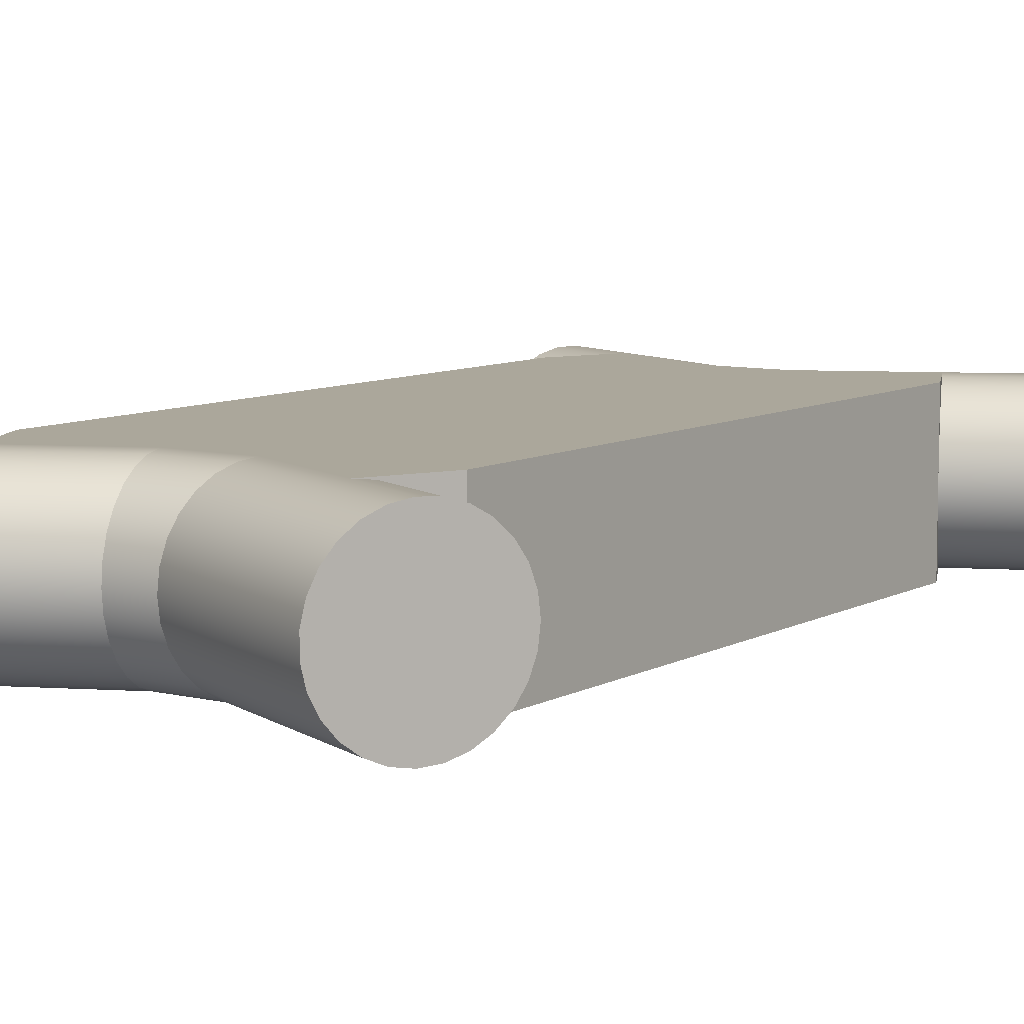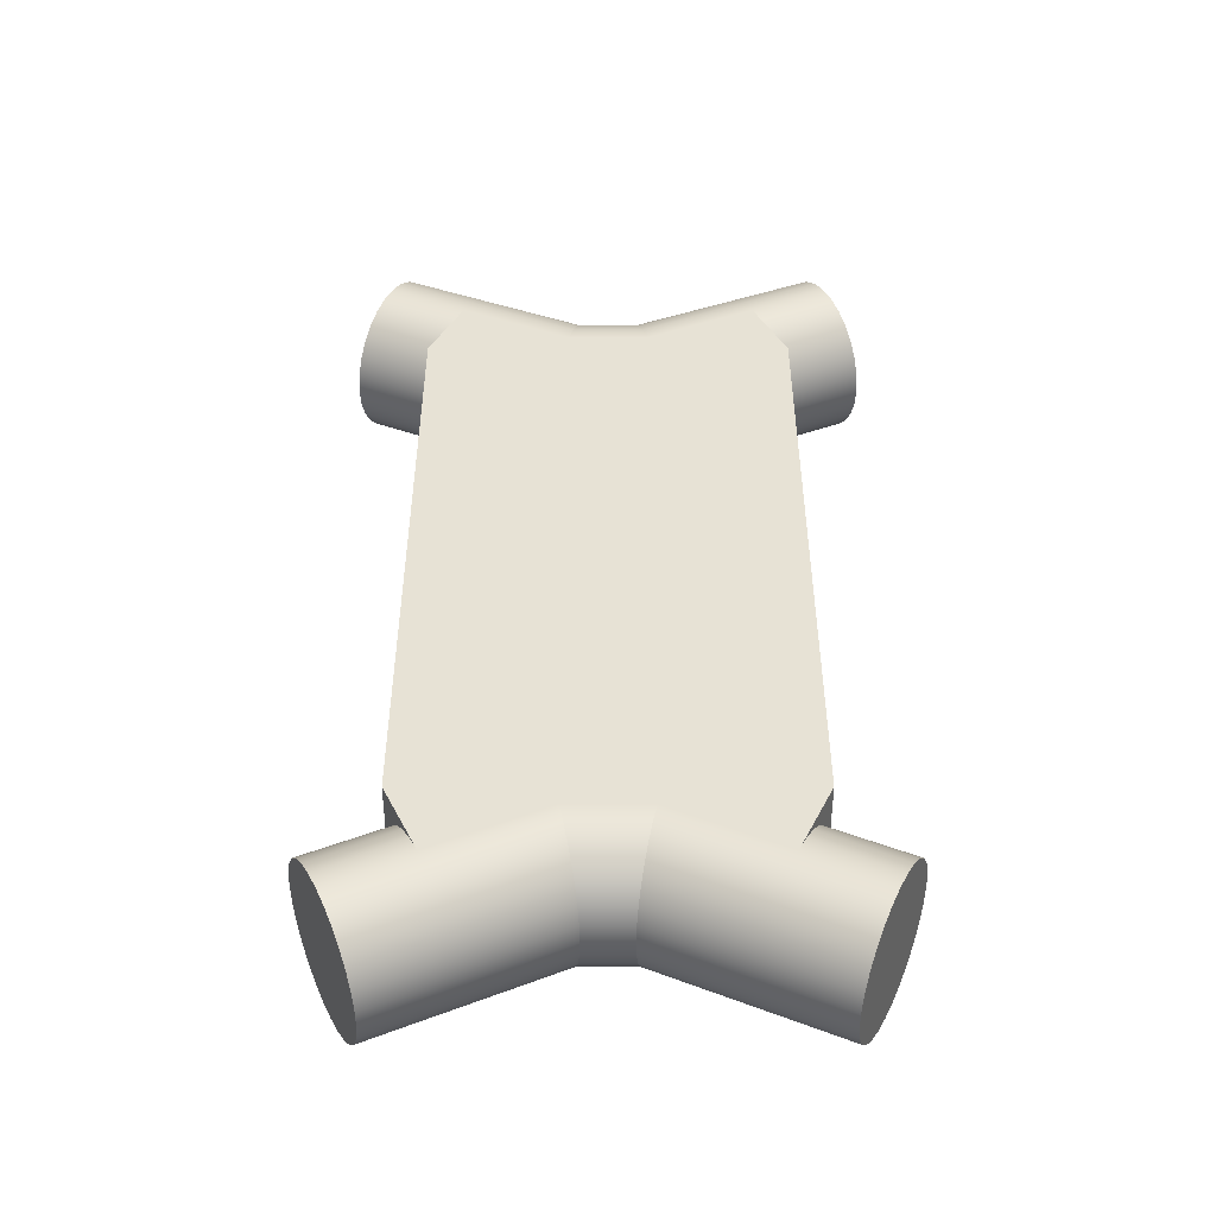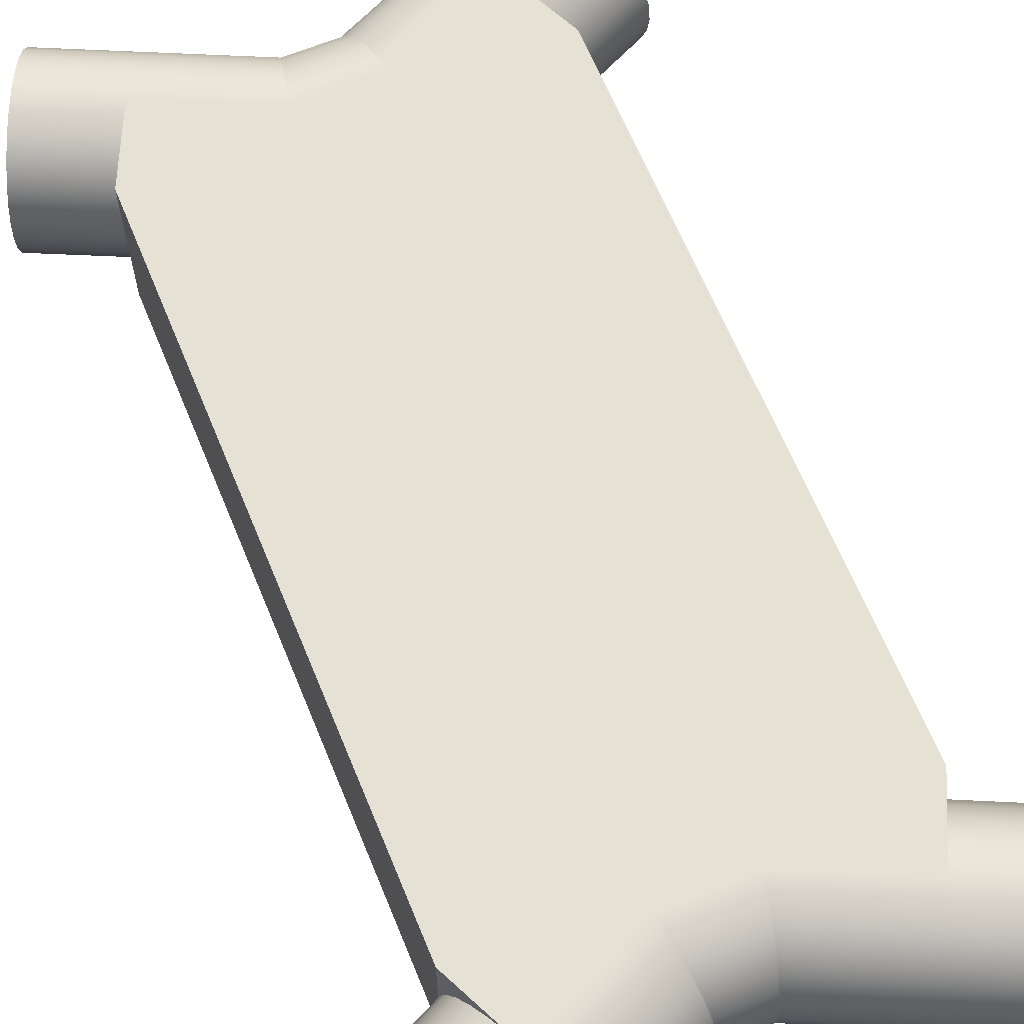
<metadata>
{"format":"obj","ext":"obj","renderer":"f3d","projection":"perspective","resolution":1024,"background":"white","views":[{"elev":8.2,"azim":-145.7,"up":"+Y"},{"elev":-49.8,"azim":0.0,"up":"+Z"},{"elev":64.8,"azim":-22.3,"up":"+Y"}]}
</metadata>
<code>
g Solid1
v -106.9 0 -144.5
v -106.9 0 144.5
v -106.5 -7.38 -145.3
v -106.5 -7.38 145.3
v -106.5 7.38 -145.3
v -106.5 7.38 145.3
v -105.4 -14.36 -147.6
v -105.4 -14.36 147.6
v -105.4 14.36 -147.6
v -105.4 14.36 147.6
v -103.7 -20.57 -151.3
v -103.7 -20.57 151.3
v -103.7 20.57 -151.3
v -103.7 20.57 151.3
v -101.4 -25.67 -156.2
v -101.4 -25.67 156.2
v -101.4 25.67 -156.2
v -101.4 25.67 156.2
v -98.71 -29.38 -162
v -98.71 -29.38 162
v -98.71 29.38 -162
v -98.71 29.38 162
v -95.7 -31.51 -168.5
v -95.7 -31.51 168.5
v -95.7 31.51 -168.5
v -95.7 31.51 168.5
v -92.56 -31.95 -175.2
v -92.56 -31.95 175.2
v -92.56 31.95 -175.2
v -92.56 31.95 175.2
v -89.47 -30.66 -181.8
v -89.47 -30.66 181.8
v -89.47 30.66 -181.8
v -89.47 30.66 181.8
v -86.59 -27.71 -188
v -86.59 -27.71 188
v -86.59 27.71 -188
v -86.59 27.71 188
v -84.07 -23.28 -193.4
v -84.07 -23.28 193.4
v -84.07 23.28 -193.4
v -84.07 23.28 193.4
v -82.05 -17.58 -197.8
v -82.05 -17.58 197.8
v -82.05 17.58 -197.8
v -82.05 17.58 197.8
v -80.64 -10.94 -200.8
v -80.64 -10.94 200.8
v -80.64 10.94 -200.8
v -80.64 10.94 200.8
v -79.92 -3.715 -202.3
v -79.92 -3.715 202.3
v -79.92 3.715 -202.3
v -79.92 3.715 202.3
v -75 -32 -129.7
v -75 -32 129.7
v -75 0 -129.7
v -75 0 129.7
v -75 32 -129.7
v -75 32 129.7
v -74.66 -7.121 -130.4
v -74.66 -7.121 130.4
v -74.66 7.121 -130.4
v -74.66 7.121 130.4
v -73.66 -13.88 -132.5
v -73.66 -13.88 132.5
v -73.66 13.88 -132.5
v -73.66 13.88 132.5
v -72.05 -19.95 -136
v -72.05 -19.95 136
v -72.05 19.95 -136
v -72.05 19.95 136
v -69.91 -25.02 -140.6
v -69.91 -25.02 140.6
v -69.91 25.02 -140.6
v -69.91 25.02 140.6
v -67.34 -28.83 -146.1
v -67.34 -28.83 146.1
v -67.34 28.83 -146.1
v -67.34 28.83 146.1
v -64.49 -31.2 -152.2
v -64.49 -31.2 152.2
v -64.49 31.2 -152.2
v -64.49 31.2 152.2
v -63 -20 -99.01
v -63 -20 99.01
v -63 20 -99.01
v -63 20 99.01
v -62.2 -20 -102
v -62.2 -20 102
v -62.2 20 -102
v -62.2 20 102
v -61.48 -32 -158.7
v -61.48 -32 158.7
v -61.48 32 -158.7
v -61.48 32 158.7
v -60 -20 -104.2
v -60 -20 104.2
v -60 20 -104.2
v -60 20 104.2
v -57 -20 -105
v -57 -20 105
v -57 20 -105
v -57 20 105
v -26.85 0 -115
v -26.85 0 115
v -26.49 -5.849 -115.8
v -26.49 -5.849 115.8
v -26.49 5.849 -115.8
v -26.49 5.849 115.8
v -25.44 -11.3 -118
v -25.44 -11.3 118
v -25.44 11.3 -118
v -25.44 11.3 118
v -23.77 -15.98 -121.6
v -23.77 -15.98 121.6
v -23.77 15.98 -121.6
v -23.77 15.98 121.6
v -21.58 -19.57 -126.3
v -21.58 -19.57 126.3
v -21.58 19.57 -126.3
v -21.58 19.57 126.3
v -19.04 -21.83 -131.8
v -19.04 -21.83 131.8
v -19.04 21.83 -131.8
v -19.04 21.83 131.8
v -16.31 -32 -137.6
v -16.31 -32 137.6
v -16.31 -22.6 -137.6
v -16.31 -22.6 137.6
v -16.31 22.6 -137.6
v -16.31 22.6 137.6
v -16.31 32 -137.6
v -16.31 32 137.6
v -14.73 -31.2 -144.7
v -14.73 -31.2 144.7
v -14.73 31.2 -144.7
v -14.73 31.2 144.7
v -13.59 -21.83 -143.5
v -13.59 -21.83 143.5
v -13.59 21.83 -143.5
v -13.59 21.83 143.5
v -13.24 -28.83 -151.5
v -13.24 -28.83 151.5
v -13.24 28.83 -151.5
v -13.24 28.83 151.5
v -11.89 -25.02 -157.6
v -11.89 -25.02 157.6
v -11.89 25.02 -157.6
v -11.89 25.02 157.6
v -11.04 -19.57 -148.9
v -11.04 -19.57 148.9
v -11.04 19.57 -148.9
v -11.04 19.57 148.9
v -10.77 -19.95 -162.6
v -10.77 -19.95 162.6
v -10.77 19.95 -162.6
v -10.77 19.95 162.6
v -9.922 -13.88 -166.4
v -9.922 -13.88 166.4
v -9.922 13.88 -166.4
v -9.922 13.88 166.4
v -9.397 -7.121 -168.8
v -9.397 -7.121 168.8
v -9.397 7.121 -168.8
v -9.397 7.121 168.8
v -9.219 0 -169.6
v -9.219 0 169.6
v -8.862 -15.98 -153.6
v -8.862 -15.98 153.6
v -8.862 15.98 -153.6
v -8.862 15.98 153.6
v -7.187 -11.3 -157.2
v -7.187 -11.3 157.2
v -7.187 11.3 -157.2
v -7.187 11.3 157.2
v -6.134 -5.849 -159.4
v -6.134 -5.849 159.4
v -6.134 5.849 -159.4
v -6.134 5.849 159.4
v -5.775 0 -160.2
v -5.775 0 160.2
v 5.775 0 -160.2
v 5.775 0 160.2
v 6.134 -5.849 -159.4
v 6.134 -5.849 159.4
v 6.134 5.849 -159.4
v 6.134 5.849 159.4
v 7.187 -11.3 -157.2
v 7.187 -11.3 157.2
v 7.187 11.3 -157.2
v 7.187 11.3 157.2
v 8.862 -15.98 -153.6
v 8.862 -15.98 153.6
v 8.862 15.98 -153.6
v 8.862 15.98 153.6
v 9.219 0 -169.6
v 9.219 0 169.6
v 9.397 -7.121 -168.8
v 9.397 -7.121 168.8
v 9.397 7.121 -168.8
v 9.397 7.121 168.8
v 9.922 -13.88 -166.4
v 9.922 -13.88 166.4
v 9.922 13.88 -166.4
v 9.922 13.88 166.4
v 10.77 -19.95 -162.6
v 10.77 -19.95 162.6
v 10.77 19.95 -162.6
v 10.77 19.95 162.6
v 11.04 -19.57 -148.9
v 11.04 -19.57 148.9
v 11.04 19.57 -148.9
v 11.04 19.57 148.9
v 11.89 -25.02 -157.6
v 11.89 -25.02 157.6
v 11.89 25.02 -157.6
v 11.89 25.02 157.6
v 13.24 -28.83 -151.5
v 13.24 -28.83 151.5
v 13.24 28.83 -151.5
v 13.24 28.83 151.5
v 13.59 -21.83 -143.5
v 13.59 -21.83 143.5
v 13.59 21.83 -143.5
v 13.59 21.83 143.5
v 14.73 -31.2 -144.7
v 14.73 -31.2 144.7
v 14.73 31.2 -144.7
v 14.73 31.2 144.7
v 16.31 -32 -137.6
v 16.31 -32 137.6
v 16.31 -22.6 -137.6
v 16.31 -22.6 137.6
v 16.31 22.6 -137.6
v 16.31 22.6 137.6
v 16.31 32 -137.6
v 16.31 32 137.6
v 19.04 -21.83 -131.8
v 19.04 -21.83 131.8
v 19.04 21.83 -131.8
v 19.04 21.83 131.8
v 21.58 -19.57 -126.3
v 21.58 -19.57 126.3
v 21.58 19.57 -126.3
v 21.58 19.57 126.3
v 23.77 -15.98 -121.6
v 23.77 -15.98 121.6
v 23.77 15.98 -121.6
v 23.77 15.98 121.6
v 25.44 -11.3 -118
v 25.44 -11.3 118
v 25.44 11.3 -118
v 25.44 11.3 118
v 26.49 -5.849 -115.8
v 26.49 -5.849 115.8
v 26.49 5.849 -115.8
v 26.49 5.849 115.8
v 26.85 0 -115
v 26.85 0 115
v 57 -20 -105
v 57 -20 105
v 57 20 -105
v 57 20 105
v 60 -20 -104.2
v 60 -20 104.2
v 60 20 -104.2
v 60 20 104.2
v 61.48 -32 -158.7
v 61.48 -32 158.7
v 61.48 32 -158.7
v 61.48 32 158.7
v 62.2 -20 -102
v 62.2 -20 102
v 62.2 20 -102
v 62.2 20 102
v 63 -20 -99.01
v 63 -20 99.01
v 63 20 -99.01
v 63 20 99.01
v 64.49 -31.2 -152.2
v 64.49 -31.2 152.2
v 64.49 31.2 -152.2
v 64.49 31.2 152.2
v 67.34 -28.83 -146.1
v 67.34 -28.83 146.1
v 67.34 28.83 -146.1
v 67.34 28.83 146.1
v 69.91 -25.02 -140.6
v 69.91 -25.02 140.6
v 69.91 25.02 -140.6
v 69.91 25.02 140.6
v 72.05 -19.95 -136
v 72.05 -19.95 136
v 72.05 19.95 -136
v 72.05 19.95 136
v 73.66 -13.88 -132.5
v 73.66 -13.88 132.5
v 73.66 13.88 -132.5
v 73.66 13.88 132.5
v 74.66 -7.121 -130.4
v 74.66 -7.121 130.4
v 74.66 7.121 -130.4
v 74.66 7.121 130.4
v 75 -32 -129.7
v 75 -32 129.7
v 75 0 -129.7
v 75 0 129.7
v 75 32 -129.7
v 75 32 129.7
v 79.92 -3.715 -202.3
v 79.92 -3.715 202.3
v 79.92 3.715 -202.3
v 79.92 3.715 202.3
v 80.64 -10.94 -200.8
v 80.64 -10.94 200.8
v 80.64 10.94 -200.8
v 80.64 10.94 200.8
v 82.05 -17.58 -197.8
v 82.05 -17.58 197.8
v 82.05 17.58 -197.8
v 82.05 17.58 197.8
v 84.07 -23.28 -193.4
v 84.07 -23.28 193.4
v 84.07 23.28 -193.4
v 84.07 23.28 193.4
v 86.59 -27.71 -188
v 86.59 -27.71 188
v 86.59 27.71 -188
v 86.59 27.71 188
v 89.47 -30.66 -181.8
v 89.47 -30.66 181.8
v 89.47 30.66 -181.8
v 89.47 30.66 181.8
v 92.56 -31.95 -175.2
v 92.56 -31.95 175.2
v 92.56 31.95 -175.2
v 92.56 31.95 175.2
v 95.7 -31.51 -168.5
v 95.7 -31.51 168.5
v 95.7 31.51 -168.5
v 95.7 31.51 168.5
v 98.71 -29.38 -162
v 98.71 -29.38 162
v 98.71 29.38 -162
v 98.71 29.38 162
v 101.4 -25.67 -156.2
v 101.4 -25.67 156.2
v 101.4 25.67 -156.2
v 101.4 25.67 156.2
v 103.7 -20.57 -151.3
v 103.7 -20.57 151.3
v 103.7 20.57 -151.3
v 103.7 20.57 151.3
v 105.4 -14.36 -147.6
v 105.4 -14.36 147.6
v 105.4 14.36 -147.6
v 105.4 14.36 147.6
v 106.5 -7.38 -145.3
v 106.5 -7.38 145.3
v 106.5 7.38 -145.3
v 106.5 7.38 145.3
v 106.9 0 -144.5
v 106.9 0 144.5
f 185 255 183
f 183 255 259
f 183 259 187
f 187 259 257
f 187 257 191
f 191 257 253
f 191 253 195
f 195 253 249
f 195 249 213
f 213 249 245
f 213 245 225
f 225 245 241
f 225 241 235
f 255 185 251
f 251 185 189
f 251 189 247
f 247 189 193
f 247 193 243
f 243 193 211
f 243 211 239
f 239 211 223
f 239 223 233
f 187 181 183
f 183 181 177
f 183 177 185
f 185 177 173
f 185 173 189
f 189 173 169
f 189 169 193
f 193 169 151
f 193 151 211
f 211 151 139
f 211 139 223
f 223 139 233
f 233 139 129
f 233 129 239
f 239 129 123
f 239 123 119
f 181 187 179
f 179 187 191
f 179 191 175
f 175 191 195
f 175 195 171
f 171 195 213
f 171 213 153
f 153 213 225
f 153 225 141
f 141 225 131
f 131 225 235
f 131 235 125
f 125 235 241
f 125 241 245
f 125 245 121
f 121 245 249
f 121 249 117
f 117 249 253
f 117 253 113
f 113 253 257
f 113 257 109
f 109 257 259
f 109 259 105
f 105 259 255
f 105 255 107
f 107 255 251
f 107 251 111
f 111 251 247
f 111 247 115
f 115 247 243
f 115 243 119
f 119 243 239
f 179 109 181
f 181 109 105
f 181 105 177
f 177 105 107
f 177 107 173
f 173 107 111
f 173 111 169
f 169 111 115
f 169 115 151
f 151 115 119
f 151 119 139
f 139 119 123
f 139 123 129
f 109 179 113
f 113 179 175
f 113 175 117
f 117 175 171
f 117 171 121
f 121 171 153
f 121 153 125
f 125 153 141
f 125 141 131
f 57 59 63
f 63 59 67
f 67 59 71
f 71 59 75
f 75 59 79
f 79 59 83
f 83 59 95
f 1 5 3
f 3 5 9
f 3 9 7
f 7 9 13
f 7 13 11
f 11 13 17
f 11 17 15
f 15 17 21
f 15 21 25
f 25 29 15
f 15 29 33
f 15 33 37
f 37 41 15
f 15 41 45
f 15 45 49
f 49 53 15
f 15 53 51
f 15 51 47
f 47 43 15
f 15 43 39
f 15 39 19
f 19 39 35
f 19 35 31
f 27 23 31
f 31 23 19
f 61 57 1
f 1 57 63
f 1 63 5
f 5 63 67
f 5 67 9
f 9 67 71
f 9 71 13
f 13 71 75
f 13 75 17
f 17 75 79
f 17 79 21
f 21 79 83
f 21 83 25
f 25 83 95
f 25 95 29
f 29 95 133
f 29 133 137
f 29 137 33
f 33 137 145
f 33 145 37
f 37 145 149
f 37 149 41
f 41 149 157
f 41 157 45
f 45 157 161
f 45 161 49
f 49 161 165
f 49 165 53
f 53 165 167
f 53 167 51
f 51 167 163
f 51 163 47
f 47 163 159
f 47 159 43
f 43 159 155
f 43 155 39
f 39 155 147
f 39 147 35
f 35 147 143
f 35 143 31
f 31 143 135
f 31 135 27
f 27 135 127
f 27 127 93
f 27 93 23
f 23 93 81
f 23 81 19
f 19 81 77
f 19 77 15
f 15 77 73
f 15 73 11
f 11 73 69
f 11 69 7
f 7 69 65
f 7 65 3
f 3 65 61
f 3 61 1
f 93 55 81
f 81 55 77
f 77 55 73
f 73 55 69
f 69 55 65
f 65 55 61
f 61 55 57
f 231 127 227
f 227 127 135
f 227 135 143
f 227 143 219
f 219 143 147
f 219 147 215
f 215 147 155
f 215 155 207
f 207 155 159
f 207 159 203
f 203 159 163
f 203 163 199
f 199 163 167
f 199 167 197
f 197 167 165
f 197 165 201
f 201 165 161
f 201 161 205
f 205 161 157
f 205 157 209
f 209 157 149
f 209 149 217
f 217 149 145
f 217 145 221
f 221 145 137
f 221 137 229
f 229 137 133
f 229 133 237
f 307 303 309
f 309 303 299
f 309 299 295
f 295 291 309
f 309 291 287
f 309 287 283
f 283 271 309
f 363 359 361
f 361 359 357
f 357 359 355
f 357 355 353
f 353 355 351
f 353 351 349
f 349 351 347
f 349 347 345
f 345 347 341
f 341 347 337
f 337 347 333
f 333 347 329
f 329 347 325
f 325 347 321
f 321 347 317
f 317 347 313
f 313 347 311
f 311 347 315
f 315 347 319
f 319 347 323
f 323 347 343
f 323 343 327
f 327 343 331
f 331 343 339
f 331 339 335
f 283 341 271
f 271 341 337
f 271 337 237
f 237 337 229
f 229 337 333
f 229 333 221
f 221 333 329
f 221 329 217
f 217 329 325
f 217 325 209
f 209 325 321
f 209 321 205
f 205 321 317
f 205 317 201
f 201 317 313
f 201 313 197
f 197 313 311
f 197 311 199
f 199 311 315
f 199 315 203
f 203 315 319
f 203 319 207
f 207 319 323
f 207 323 215
f 215 323 327
f 215 327 219
f 219 327 331
f 219 331 227
f 227 331 335
f 227 335 231
f 231 335 269
f 269 335 339
f 269 339 281
f 281 339 343
f 281 343 285
f 285 343 347
f 285 347 289
f 289 347 351
f 289 351 293
f 293 351 355
f 293 355 297
f 297 355 359
f 297 359 301
f 301 359 363
f 301 363 307
f 307 363 303
f 303 363 361
f 303 361 299
f 299 361 357
f 299 357 295
f 295 357 353
f 295 353 291
f 291 353 349
f 291 349 287
f 287 349 345
f 287 345 283
f 283 345 341
f 269 281 305
f 305 281 285
f 305 285 289
f 289 293 305
f 305 293 297
f 305 297 301
f 301 307 305
f 128 127 232
f 232 127 231
f 232 231 306
f 306 231 305
f 305 231 269
f 94 56 128
f 128 56 55
f 128 55 127
f 127 55 93
f 306 270 232
f 58 64 60
f 60 64 68
f 60 68 72
f 72 76 60
f 60 76 80
f 60 80 84
f 84 96 60
f 2 4 6
f 6 4 10
f 10 4 8
f 10 8 14
f 14 8 12
f 14 12 18
f 18 12 16
f 18 16 22
f 22 16 26
f 26 16 30
f 30 16 34
f 34 16 38
f 38 16 42
f 42 16 46
f 46 16 50
f 50 16 54
f 54 16 52
f 52 16 48
f 48 16 44
f 44 16 40
f 40 16 20
f 40 20 36
f 36 20 32
f 32 20 24
f 32 24 28
f 84 26 96
f 96 26 30
f 96 30 134
f 134 30 138
f 138 30 34
f 138 34 146
f 146 34 38
f 146 38 150
f 150 38 42
f 150 42 158
f 158 42 46
f 158 46 162
f 162 46 50
f 162 50 166
f 166 50 54
f 166 54 168
f 168 54 52
f 168 52 164
f 164 52 48
f 164 48 160
f 160 48 44
f 160 44 156
f 156 44 40
f 156 40 148
f 148 40 36
f 148 36 144
f 144 36 32
f 144 32 136
f 136 32 28
f 136 28 128
f 128 28 94
f 94 28 24
f 94 24 82
f 82 24 20
f 82 20 78
f 78 20 16
f 78 16 74
f 74 16 12
f 74 12 70
f 70 12 8
f 70 8 66
f 66 8 4
f 66 4 62
f 62 4 2
f 62 2 58
f 58 2 64
f 64 2 6
f 64 6 68
f 68 6 10
f 68 10 72
f 72 10 14
f 72 14 76
f 76 14 18
f 76 18 80
f 80 18 22
f 80 22 84
f 84 22 26
f 94 82 56
f 56 82 78
f 56 78 74
f 74 70 56
f 56 70 66
f 56 66 62
f 62 58 56
f 128 232 136
f 136 232 228
f 136 228 220
f 136 220 144
f 144 220 216
f 144 216 148
f 148 216 208
f 148 208 156
f 156 208 204
f 156 204 160
f 160 204 200
f 160 200 164
f 164 200 198
f 164 198 168
f 168 198 202
f 168 202 166
f 166 202 206
f 166 206 162
f 162 206 210
f 162 210 158
f 158 210 218
f 158 218 150
f 150 218 222
f 150 222 146
f 146 222 230
f 146 230 138
f 138 230 238
f 138 238 134
f 55 56 57
f 57 56 58
f 57 58 59
f 59 58 60
f 95 59 133
f 133 59 60
f 133 60 134
f 134 60 96
f 133 134 237
f 237 134 238
f 237 238 309
f 309 238 310
f 310 238 272
f 309 271 237
f 308 310 304
f 304 310 300
f 300 310 296
f 296 310 292
f 292 310 288
f 288 310 284
f 284 310 272
f 364 362 360
f 360 362 358
f 360 358 356
f 356 358 354
f 356 354 352
f 352 354 350
f 352 350 348
f 348 350 346
f 348 346 342
f 342 338 348
f 348 338 334
f 348 334 330
f 330 326 348
f 348 326 322
f 348 322 318
f 318 314 348
f 348 314 312
f 348 312 316
f 316 320 348
f 348 320 324
f 348 324 344
f 344 324 328
f 344 328 332
f 336 340 332
f 332 340 344
f 302 308 364
f 364 308 304
f 364 304 362
f 362 304 300
f 362 300 358
f 358 300 296
f 358 296 354
f 354 296 292
f 354 292 350
f 350 292 288
f 350 288 346
f 346 288 284
f 346 284 342
f 342 284 272
f 342 272 338
f 338 272 238
f 338 238 230
f 338 230 334
f 334 230 222
f 334 222 330
f 330 222 218
f 330 218 326
f 326 218 210
f 326 210 322
f 322 210 206
f 322 206 318
f 318 206 202
f 318 202 314
f 314 202 198
f 314 198 312
f 312 198 200
f 312 200 316
f 316 200 204
f 316 204 320
f 320 204 208
f 320 208 324
f 324 208 216
f 324 216 328
f 328 216 220
f 328 220 332
f 332 220 228
f 332 228 336
f 336 228 232
f 336 232 270
f 336 270 340
f 340 270 282
f 340 282 344
f 344 282 286
f 344 286 348
f 348 286 290
f 348 290 352
f 352 290 294
f 352 294 356
f 356 294 298
f 356 298 360
f 360 298 302
f 360 302 364
f 270 306 282
f 282 306 286
f 286 306 290
f 290 306 294
f 294 306 298
f 298 306 302
f 302 306 308
f 306 305 308
f 308 305 307
f 308 307 310
f 310 307 309
f 280 279 278
f 278 279 277
f 262 264 266
f 266 264 268
f 266 268 274
f 274 268 276
f 274 276 278
f 278 276 280
f 90 98 86
f 86 98 102
f 86 102 101
f 101 102 261
f 261 102 262
f 261 262 277
f 277 262 278
f 278 262 266
f 278 266 274
f 273 265 277
f 277 265 261
f 86 101 85
f 85 101 97
f 85 97 89
f 86 85 88
f 88 85 87
f 262 102 264
f 264 102 104
f 104 102 100
f 100 102 98
f 100 98 92
f 92 98 90
f 92 90 88
f 88 90 86
f 100 88 104
f 104 88 87
f 104 87 103
f 103 87 99
f 99 87 91
f 100 92 88
f 104 103 264
f 264 103 263
f 264 263 280
f 280 263 279
f 279 263 267
f 279 267 275
f 276 268 280
f 280 268 264
f 263 261 267
f 267 261 265
f 267 265 275
f 275 265 273
f 275 273 279
f 279 273 277
f 101 261 103
f 103 261 263
f 101 103 97
f 97 103 99
f 97 99 89
f 89 99 91
f 89 91 85
f 85 91 87
f 188 258 184
f 184 258 260
f 184 260 186
f 186 260 256
f 186 256 190
f 190 256 252
f 190 252 194
f 194 252 248
f 194 248 212
f 212 248 244
f 212 244 224
f 224 244 240
f 224 240 234
f 258 188 254
f 254 188 192
f 254 192 250
f 250 192 196
f 250 196 246
f 246 196 214
f 246 214 242
f 242 214 226
f 242 226 236
f 186 182 184
f 184 182 180
f 184 180 188
f 188 180 176
f 188 176 192
f 192 176 172
f 192 172 196
f 196 172 154
f 196 154 214
f 214 154 142
f 214 142 226
f 226 142 236
f 236 142 132
f 236 132 242
f 242 132 126
f 242 126 122
f 182 186 178
f 178 186 190
f 178 190 174
f 174 190 194
f 174 194 170
f 170 194 212
f 170 212 152
f 152 212 224
f 152 224 140
f 140 224 130
f 130 224 234
f 130 234 124
f 124 234 240
f 124 240 244
f 124 244 120
f 120 244 248
f 120 248 116
f 116 248 252
f 116 252 112
f 112 252 256
f 112 256 108
f 108 256 260
f 108 260 106
f 106 260 258
f 106 258 110
f 110 258 254
f 110 254 114
f 114 254 250
f 114 250 118
f 118 250 246
f 118 246 122
f 122 246 242
f 178 108 182
f 182 108 106
f 182 106 180
f 180 106 110
f 180 110 176
f 176 110 114
f 176 114 172
f 172 114 118
f 172 118 154
f 154 118 122
f 154 122 142
f 142 122 126
f 142 126 132
f 108 178 112
f 112 178 174
f 112 174 116
f 116 174 170
f 116 170 120
f 120 170 152
f 120 152 124
f 124 152 140
f 124 140 130

</code>
